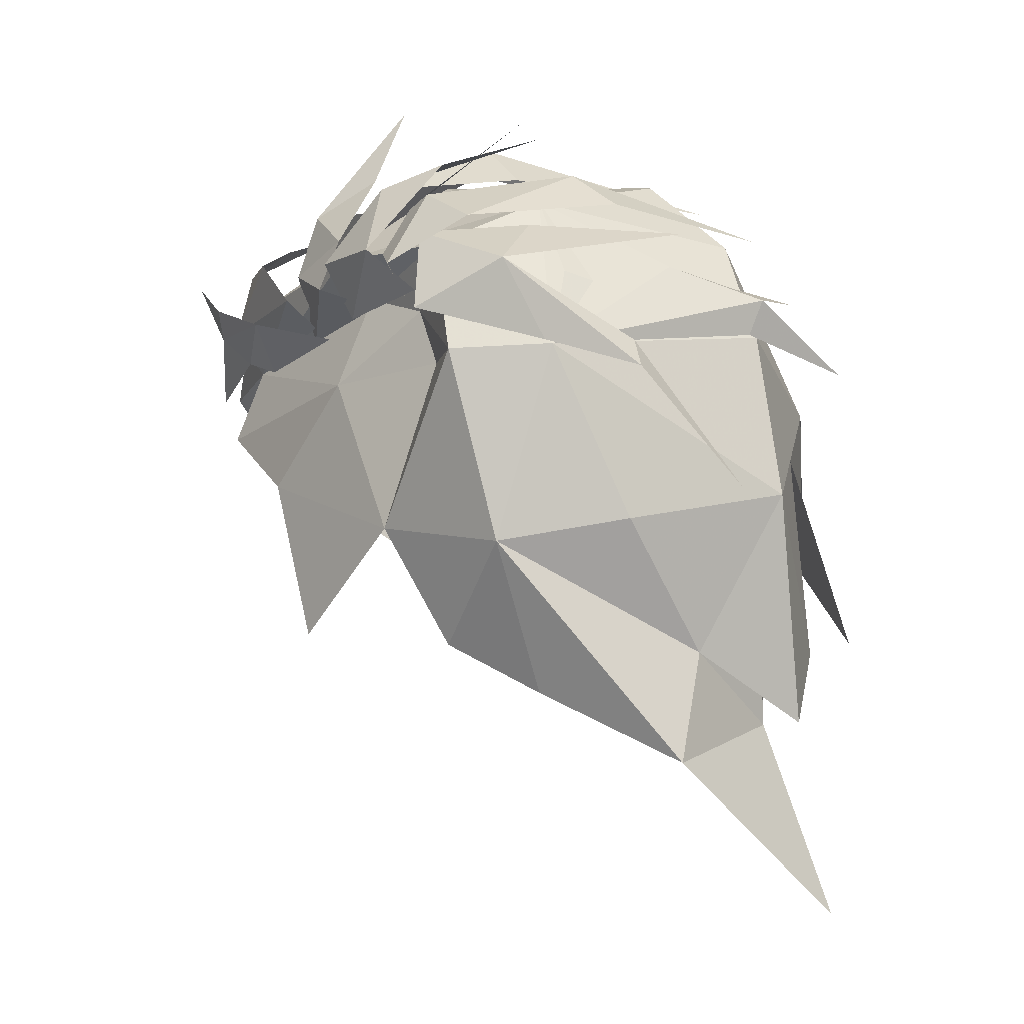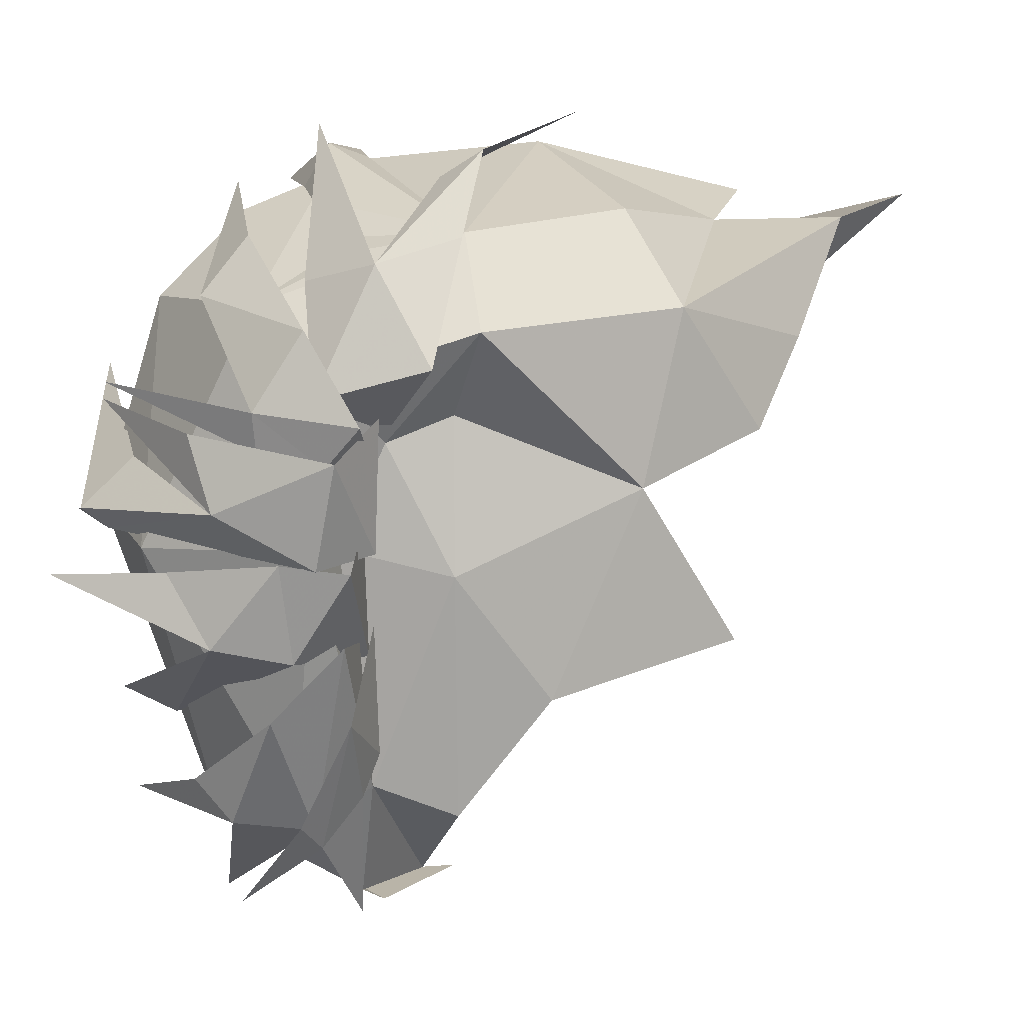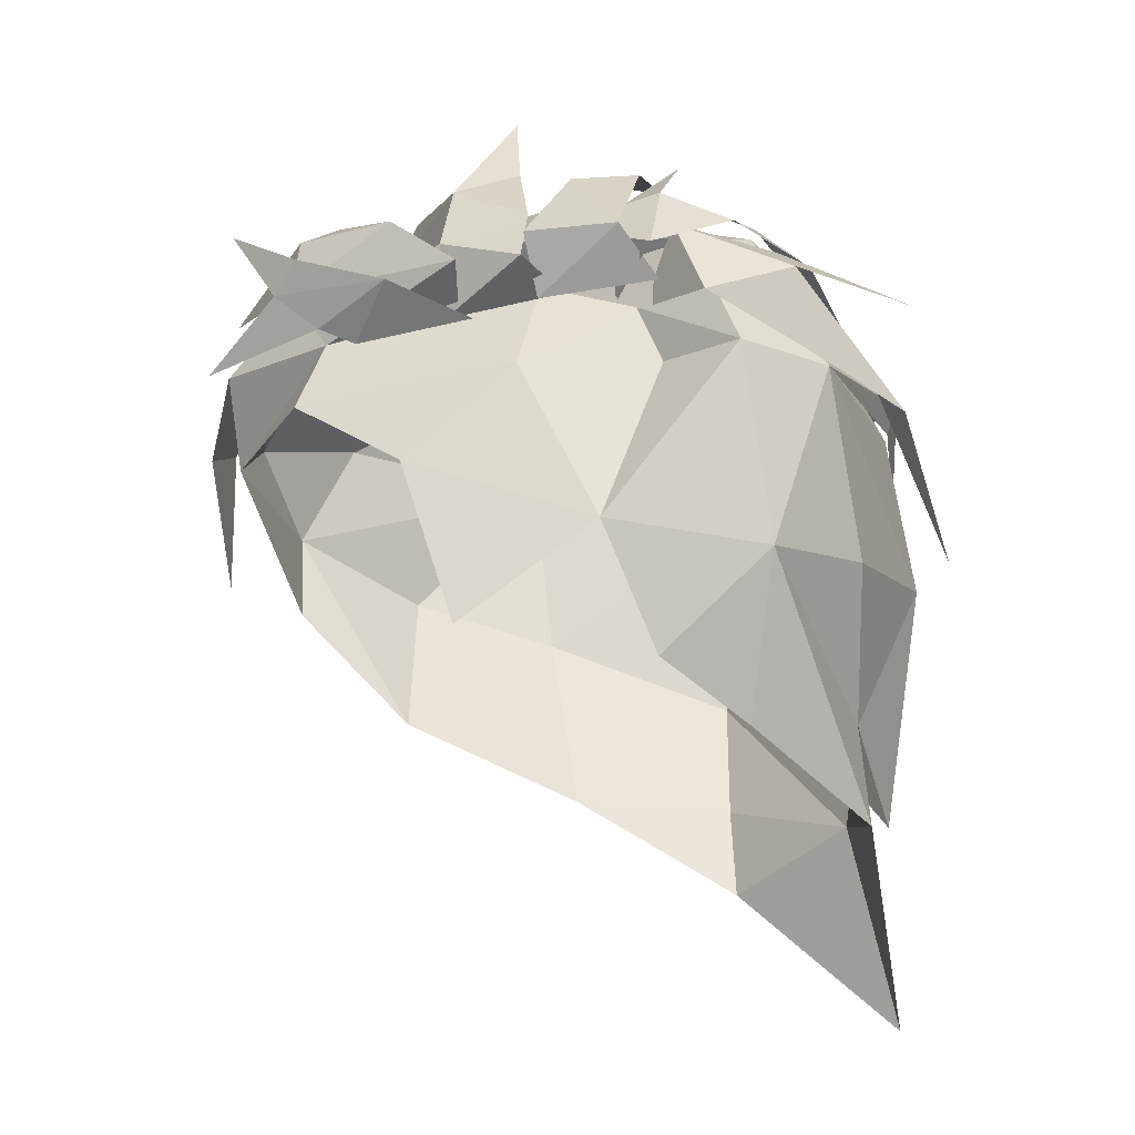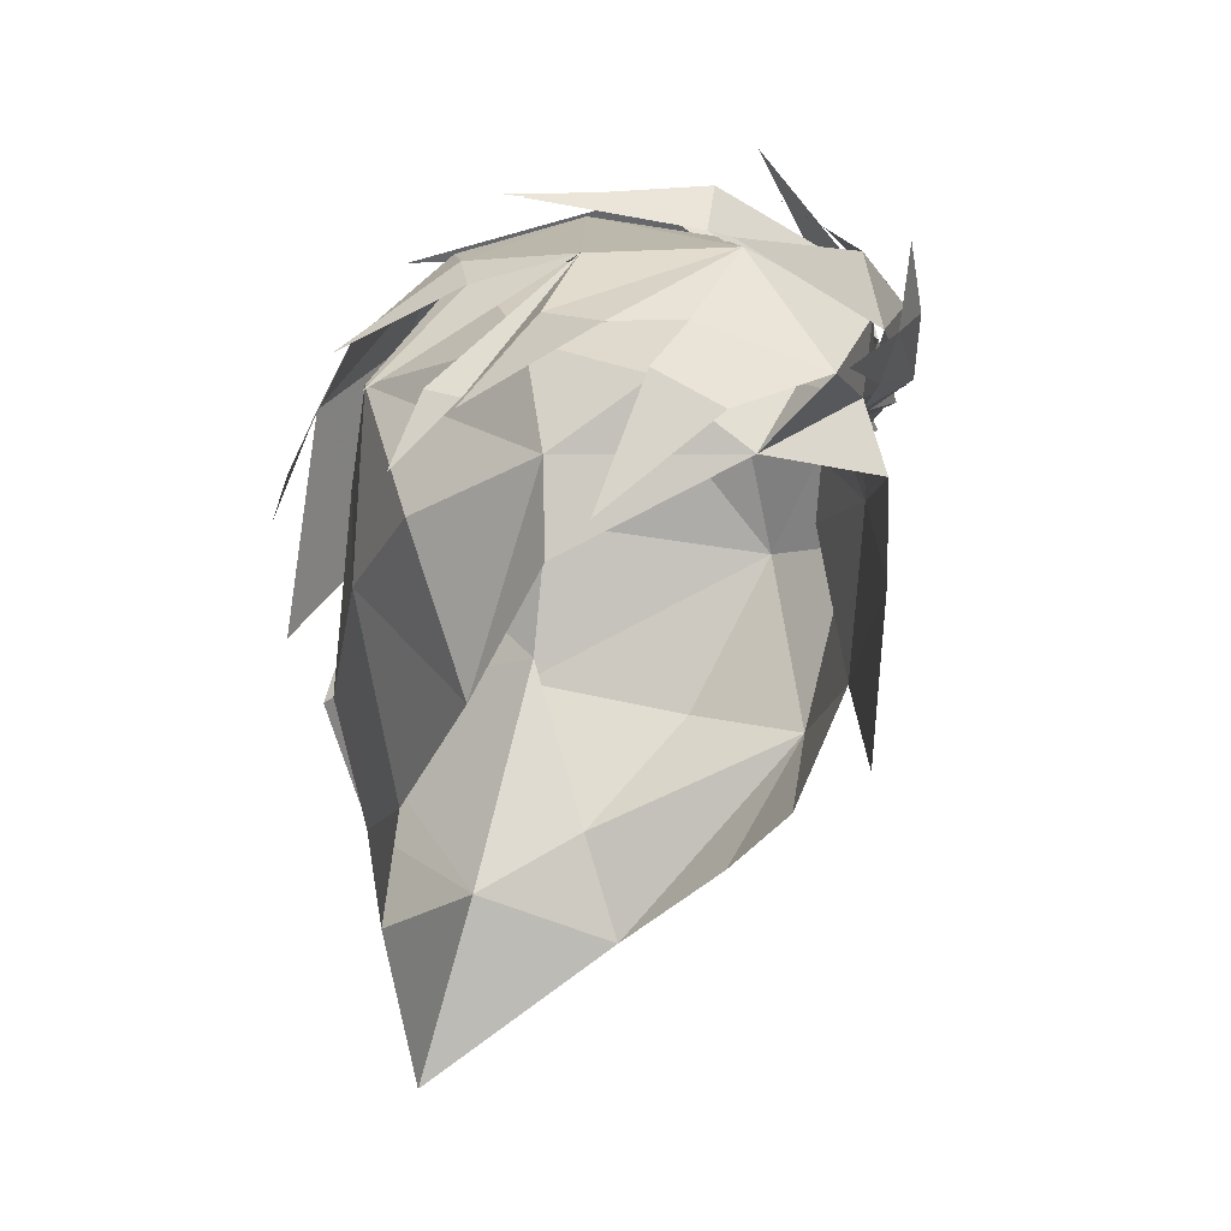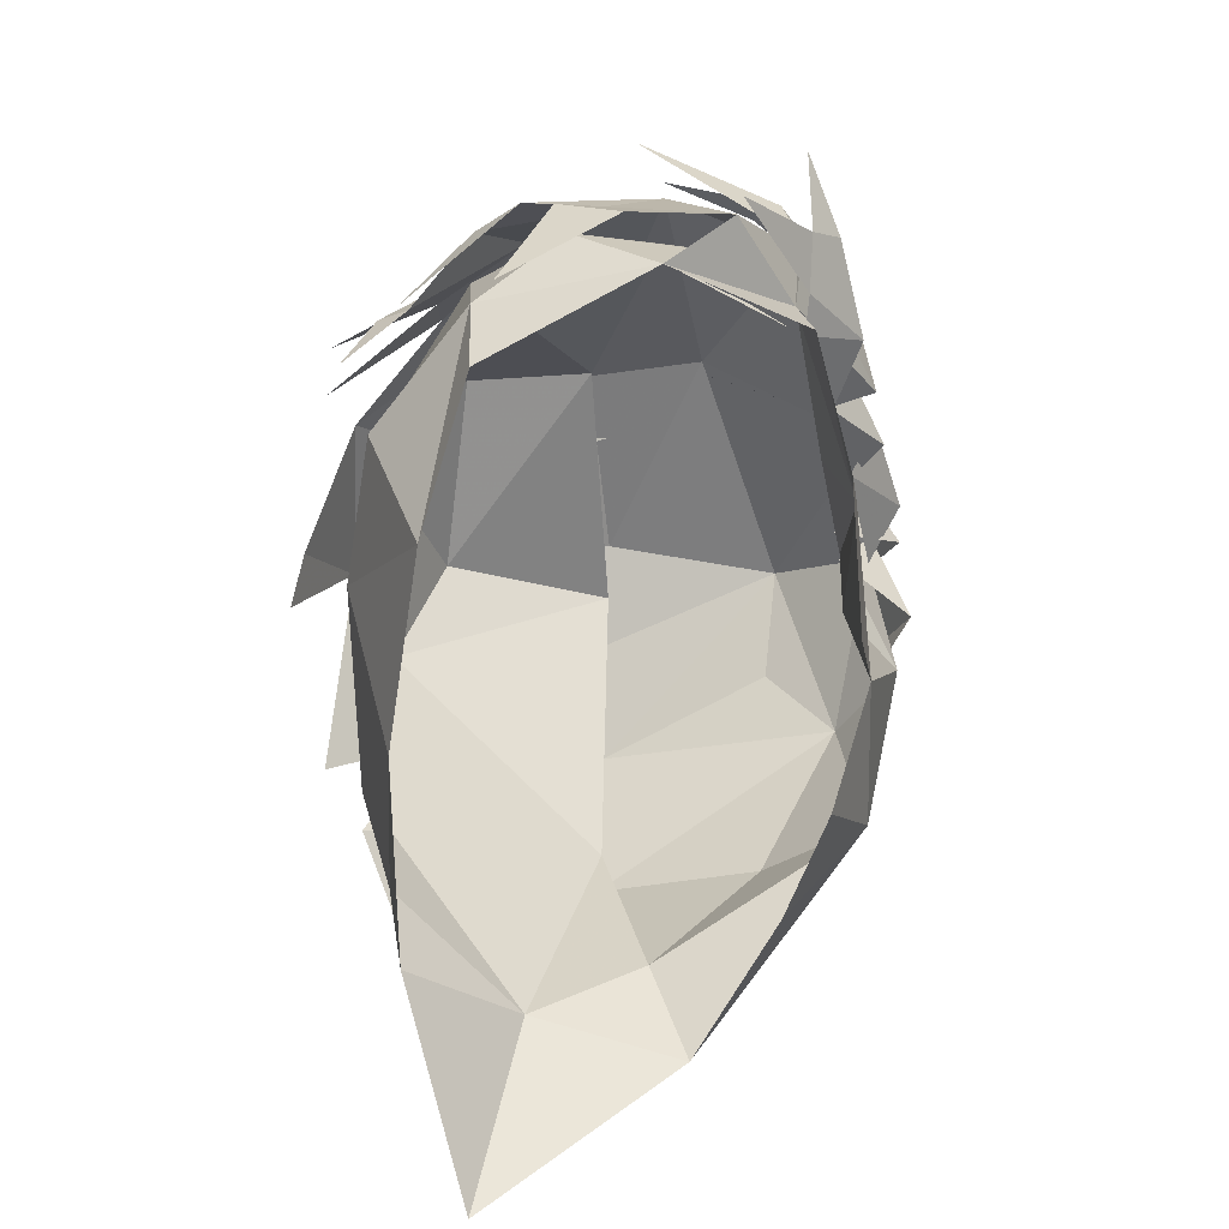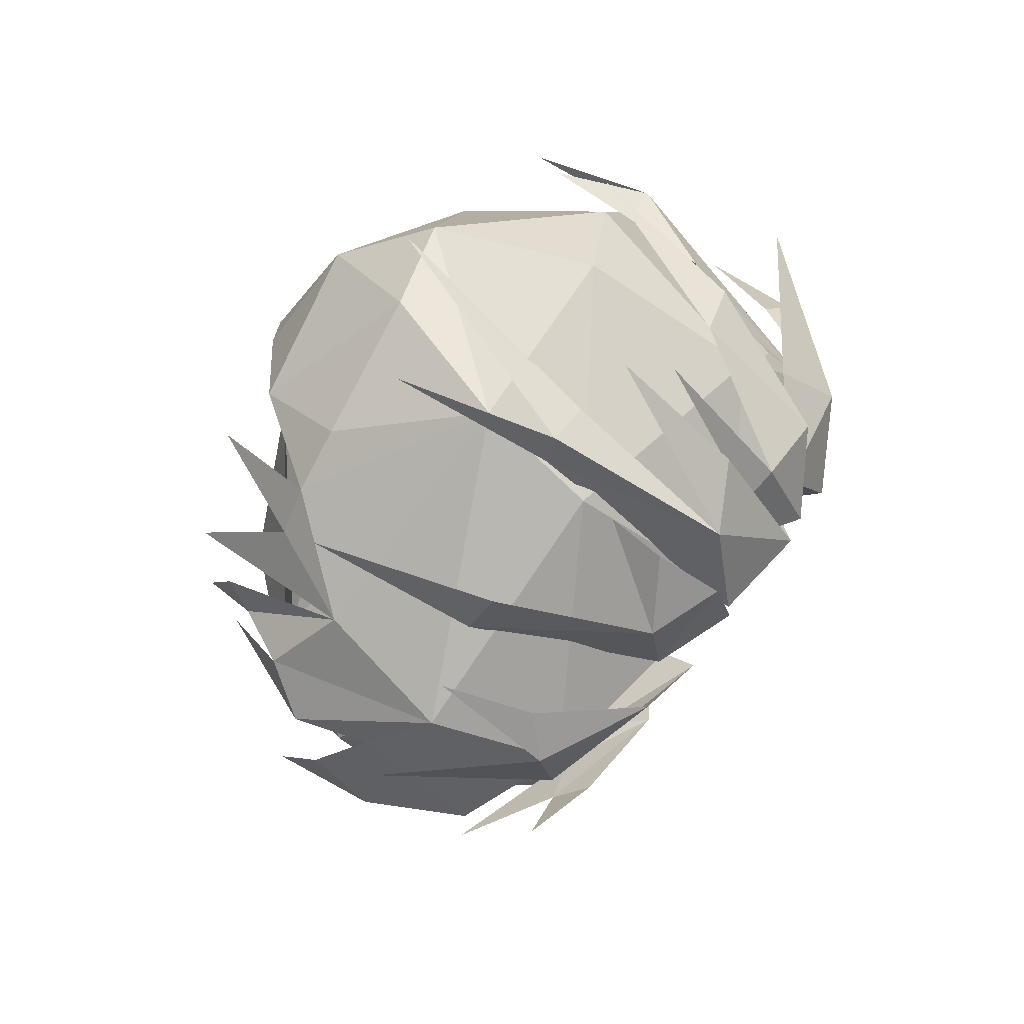
<metadata>
{"format":"obj","ext":"obj","renderer":"f3d","projection":"perspective","resolution":1024,"background":"white","views":[{"elev":-10.6,"azim":126.6,"up":"+Z"},{"elev":-1.5,"azim":75.3,"up":"+Y"},{"elev":-23.9,"azim":86.4,"up":"+Z"},{"elev":-8.0,"azim":-17.8,"up":"+Z"},{"elev":-48.9,"azim":-4.7,"up":"+Z"},{"elev":78.1,"azim":21.2,"up":"+Z"}]}
</metadata>
<code>
g common_hair_male_2012
v 2.129 -2.343 86.09
v 2.648 -0.6737 86.28
v 3.044 -1.94 86.65
v 2.573 -3.253 87.2
v 2.128 -3.546 86.84
v 2.141 -2.892 86.31
v 1.031 -4.517 86.08
v 2.029 -4.198 87.85
v 1.954 -2.773 86.14
v 2.75 -0.8904 86.48
v 3.382 -0.9513 86.8
v 2.026 -3.321 86.91
v 2.95 -1.898 87.66
v 1.466 -2.672 88.4
v 1.783 -3.226 87.95
v -0.3584 -4.245 87.67
v 0.1697 -2.839 88.97
v 0.1332 -3.27 87.85
v 1.063 0.3227 89.05
v -0.6171 0.9638 89.37
v -0.07136 3.754 88.67
v 2.493 3.393 87.83
v -0.3077 4.997 87.5
v -3.7e-05 5.715 85.85
v 3.401 4.286 85.27
v -0.05708 6.075 83.36
v 3.209 1.984 85.36
v 4.149 2.952 85.25
v 3.168 1.621 86.24
v 3.729 2.337 87.05
v 2.004 -3.018 87.17
v 3.442 0.2294 87.23
v 0.9805 -4.225 86.07
v -2.487 -3.163 86.83
v -1.741 -2.383 87.85
v -2.499 2.202 88.7
v -2.751 0.1009 88.41
v -2.564 3.662 87.99
v -4.052 0.5485 87.19
v -2.891 -0.8006 88.06
v 0.5914 4.966 80.98
v -1.12 5.67 80.02
v -3.992 3.077 86.8
v -2.659 4.967 85.19
v 1.954 -2.773 86.14
v 2.75 0.29 86.76
v 2.799 4.082 86.54
v 3.571 3.397 82.42
v 2.233 4.836 82.8
v -0.7547 -3.781 86.73
v -1.879 -3.832 86.6
v 3.316 1.076 82.89
v -2.659 4.967 85.19
v -1.14 5.614 84.13
v -3.561 4.414 82.75
v 3e-05 -4.054 85.04
v -3.434 -2.674 85.66
v -4.17 4.111 83.63
v -4.652 1.715 85.6
v -3.718 -2.184 85.99
v -4.166 -2.175 84.92
v -3.301 -2.493 85.84
v -2.959 -1.4 87.59
v -4.364 -1.623 86.04
v -4.467 -0.2065 86.85
v -1.446 -4.252 85.98
v -0.5476 -4.538 85.46
v -2.187 -4.273 84.07
v -4.79 2.189 84.94
v -2.272 5.255 81.21
v -2.712 5.722 81.38
v 3e-05 -4.054 85.04
v 2.117 -3.176 85.04
v 1.954 -2.773 86.14
v 2.747 -1.653 83.95
v 3.316 1.076 82.89
v 3.124 -0.06762 85.33
v 0.7136 -3.645 86.06
v 2.129 -2.587 86.83
v 0.1332 -2.838 87.37
v -2.487 -2.455 86.64
v -0.6171 0.3159 88.55
v -2.607 3.339 87.45
v -2.471 0.4612 88.35
v -3.927 0.8373 83.92
v -3.858 0.5476 86.63
v -3.316 3.813 85.81
v 3.316 1.076 82.89
v 2.772 1.898 81.11
v 3.571 3.397 82.42
v 0.5914 4.966 80.98
v -1.12 5.042 80.02
v -0.02856 5.621 83.69
v -3.578 3.634 82.75
v -3.578 3.634 82.75
v -3.074 3.577 80.86
v -3.162 1.205 81.01
v -2.936 -1.464 82.15
v 2.814 -0.877 81.48
v -2.467 -3.224 85.04
v -3.732 -1.358 84.51
v 2.75 0.29 86.76
v 1.954 -2.773 86.14
v 3.168 1.621 86.24
v 3.209 1.984 85.36
v 1.139 4.988 79.3
v -1.747 5.805 77.13
v -3.074 3.577 80.86
v 1.139 4.988 79.3
v 0.5914 4.966 80.98
v -2.84 3.614 79.46
v -0.05886 4.11 87.82
v 0.5914 4.966 80.98
v 1.139 4.988 79.3
v -2.84 3.614 79.46
v -2.416 -3.156 83.73
v 3e-05 -4.054 85.04
v -1.239 -3.811 85.99
v -3.316 3.813 85.81
v 2.228 3.189 80.35
v 1.954 -2.773 86.14
v 3e-05 -4.054 85.04
v 0.7136 -3.645 86.06
v 0.2084 5.713 85.85
v 0.1154 5.902 86.39
v -1.792 6.145 85.56
v -1.287 5.609 86.68
v 0.01916 5.297 86.71
v 1.246 4.943 86.82
v 2.535 -1.068 86.32
v 3.054 0.6012 86.5
v 3.626 -0.04156 86.77
v 2.875 -1.173 87.35
v 3.31 0.06922 87.62
v 2.35 -0.005555 88.89
v 2.642 -0.9862 88.37
v 0.3993 -1.505 89.19
v 0.1667 -1.855 88.46
v 1.579 -0.02892 90.27
v -2.298 -1.571 88.76
v 3.132 0.2241 86.36
v 3.651 1.905 86.43
v 4.085 1.297 87.07
v 3.552 -0.008064 87.19
v 2.777 1.725 88.69
v 3.034 0.7017 88.42
v 0.4177 0.8577 89.77
v 0.5578 1.547 89.09
v 0.9312 2.273 89.54
v -1.984 0.9121 89.56
v 0.3858 0.5943 89.4
v -2.717 3.055 89.06
v 3.047 1.342 86.38
v 4.121 1.742 86.76
v 3.639 1.255 87.11
v 3.719 2.966 87.39
v 3.434 1.954 87.98
v -0.4403 5.417 87.55
v 1.836 3.562 88.39
v 1.843 4.365 87.78
v 1.602 2.448 89.6
v 3.242 1.458 87.89
v 3.168 1.737 86.24
v 4.333 2.454 85.91
v 3.768 2.089 87.28
v 3.485 4.211 85.32
v 3.938 3.783 86.54
v 1.396 6.254 83.22
v 2.501 5.116 85.38
v 2.826 5.444 84.88
v 2.262 5.788 86.92
v 3.096 3.645 87.26
f 1 2 3
f 4 5 3
f 3 5 6
f 7 6 5
f 4 8 5
f 1 3 6
f 9 10 11
f 12 11 13
f 9 11 12
f 14 15 13
f 13 15 12
f 16 12 15
f 14 17 15
f 18 19 20
f 20 19 21
f 21 22 23
f 24 25 26
f 27 28 29
f 29 28 30
f 19 31 32
f 18 33 31
f 34 18 35
f 20 36 37
f 21 23 38
f 39 37 36
f 39 40 37
f 26 41 42
f 43 38 44
f 33 45 31
f 45 46 32
f 46 30 32
f 18 31 19
f 21 19 22
f 24 22 47
f 37 40 20
f 32 30 22
f 22 19 32
f 30 28 25
f 25 22 30
f 48 25 28
f 26 25 49
f 26 49 41
f 21 38 20
f 50 18 51
f 45 32 31
f 46 29 30
f 48 28 52
f 23 22 24
f 53 23 24
f 24 54 53
f 55 53 54
f 38 23 44
f 56 45 33
f 18 50 33
f 49 25 48
f 41 49 48
f 57 51 34
f 58 43 44
f 43 59 39
f 60 61 62
f 62 34 35
f 35 60 62
f 35 63 64
f 63 40 65
f 40 63 35
f 20 40 35
f 66 67 33
f 68 67 66
f 33 50 66
f 35 18 20
f 69 59 43
f 24 26 54
f 70 54 26
f 55 54 71
f 70 26 42
f 36 38 43
f 36 20 38
f 39 36 43
f 72 73 74
f 75 76 77
f 78 79 80
f 81 80 82
f 83 84 82
f 85 86 87
f 84 83 86
f 81 84 86
f 88 89 90
f 91 92 93
f 93 92 94
f 85 95 96
f 85 97 98
f 99 76 75
f 85 87 95
f 100 101 98
f 83 87 86
f 100 81 86
f 74 77 102
f 103 79 78
f 77 104 102
f 105 104 77
f 73 77 74
f 75 77 73
f 101 86 85
f 101 85 98
f 106 107 92
f 92 108 94
f 81 82 84
f 109 110 90
f 92 107 111
f 85 96 97
f 83 82 112
f 92 113 114
f 92 111 108
f 96 115 97
f 116 100 98
f 100 116 117
f 100 86 101
f 80 81 118
f 112 93 119
f 119 93 94
f 112 87 83
f 109 90 120
f 117 78 118
f 121 122 123
f 118 78 80
f 118 81 100
f 117 118 100
f 89 120 90
f 76 105 77
f 52 28 27
f 51 18 34
f 24 47 25
f 124 125 25
f 126 125 124
f 125 127 128
f 128 129 125
f 125 129 25
f 25 129 22
f 130 131 132
f 133 132 134
f 130 132 133
f 135 136 134
f 134 136 133
f 136 137 138
f 138 133 136
f 135 139 136
f 140 138 137
f 141 142 143
f 141 143 144
f 145 146 143
f 143 146 144
f 147 146 148
f 145 149 146
f 150 151 147
f 152 147 148
f 146 147 151
f 151 144 146
f 153 154 155
f 156 157 154
f 158 159 160
f 161 162 157
f 155 157 162
f 154 157 155
f 159 157 156
f 159 156 160
f 163 164 165
f 166 167 164
f 168 169 170
f 171 172 167
f 165 167 172
f 164 167 165
f 170 167 166
f 169 167 170

</code>
